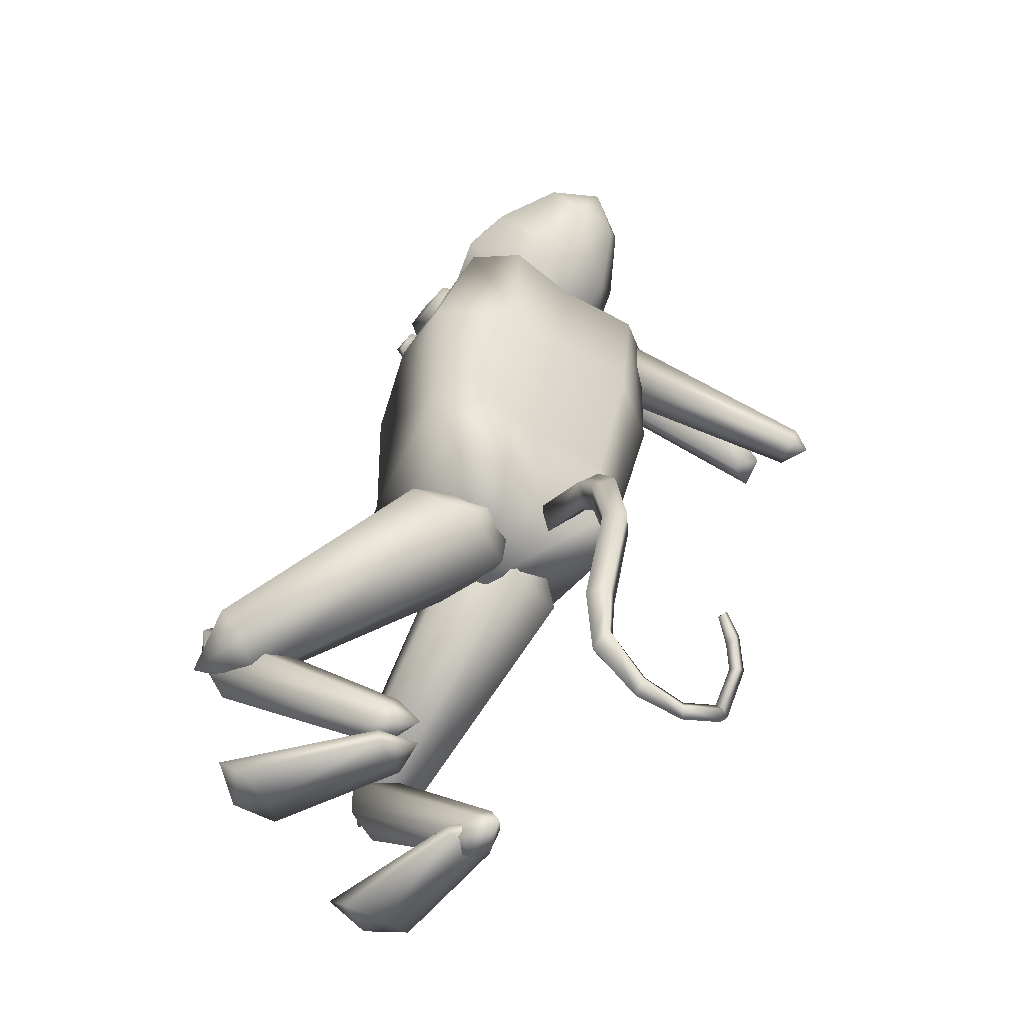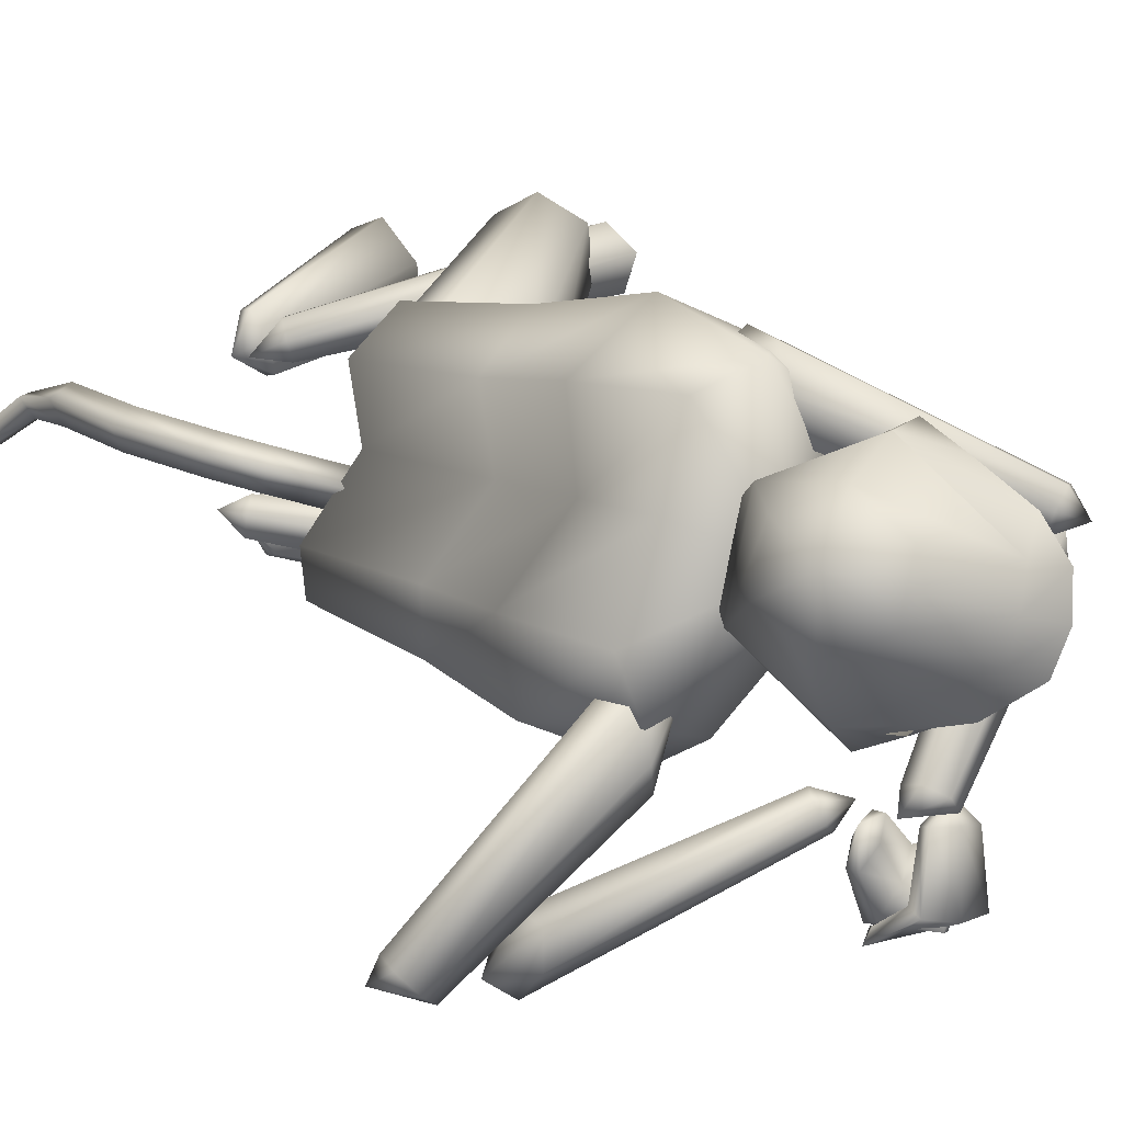
<metadata>
{"format":"obj","ext":"obj","renderer":"f3d","projection":"perspective","resolution":1024,"background":"white","views":[{"elev":-51.6,"azim":-144.1,"up":"+Z"},{"elev":10.3,"azim":-41.9,"up":"+Y"}]}
</metadata>
<code>
o axe_Cylinder.014
v -0.2435 -0.3881 1.479
v -0.7647 -0.462 1.689
v -0.2496 -0.3542 1.476
v -0.7708 -0.4281 1.686
v -0.2374 -0.3492 1.508
v -0.7586 -0.4231 1.718
v -0.2314 -0.3831 1.511
v -0.7526 -0.457 1.721
v -0.4312 -0.5585 1.749
v -0.7416 -0.6025 1.874
v -0.6139 -0.4171 1.606
v -0.7468 -0.436 1.659
v -0.6061 -0.383 1.637
v -0.7391 -0.4019 1.691
f 1 2 4
f 1 4 3
f 3 4 6
f 3 6 5
f 4 2 8
f 4 8 6
f 2 1 7
f 2 7 8
f 5 6 8
f 5 8 7
f 1 3 5
f 1 5 7
f 9 10 12
f 9 12 11
f 12 10 14
f 11 12 14
f 11 14 13
f 13 14 10
f 13 10 9
f 9 11 13
o head.002_Sphere.002
v -0.6796 -0.0499 1.526
v -0.5614 -0.05383 1.393
v -0.7215 0.1027 1.637
v -0.6345 0.1187 1.528
v -0.5292 0.0666 1.395
v -0.4573 0.05312 1.393
v -0.3776 0.01248 1.465
v -0.746 0.05604 1.739
v -0.672 0.1408 1.716
v -0.5487 0.1848 1.665
v -0.4539 0.1878 1.621
v -0.3732 0.1387 1.577
v -0.328 0.0506 1.544
v -0.6484 0.08157 1.794
v -0.6745 -0.0158 1.793
v -0.724 -0.05391 1.714
v -0.6389 -0.1525 1.661
v -0.5581 -0.2016 1.617
v -0.4634 -0.1986 1.574
v -0.3801 -0.1441 1.542
v -0.7476 0.005345 1.636
v -0.4924 -0.07823 1.391
v -0.4036 -0.08488 1.464
v -0.5484 0.1842 1.666
v -0.5493 0.1844 1.665
v -0.5578 -0.1677 1.704
v -0.4666 0.154 1.71
v -0.6619 0.03115 1.794
v -0.4539 0.1878 1.621
v -0.3732 0.1387 1.577
v -0.5079 0.08213 1.8
v -0.4132 0.09787 1.748
v -0.553 -0.08651 1.798
v -0.4781 -0.1448 1.745
v -0.5581 -0.2016 1.617
v -0.4634 -0.1986 1.574
v -0.4388 -0.02748 1.793
v -0.5578 -0.1677 1.704
v -0.4666 0.154 1.71
v -0.533 0.001531 1.809
v -0.3776 0.01248 1.465
v -0.3732 0.1387 1.577
v -0.328 0.0506 1.544
v -0.4132 0.09787 1.748
v -0.3772 0.04972 1.695
v -0.2631 -0.002197 1.605
v -0.4781 -0.1448 1.745
v -0.4223 -0.1189 1.694
v -0.2981 -0.1333 1.604
v -0.3305 -0.05294 1.531
v -0.4634 -0.1986 1.574
v -0.3801 -0.1441 1.542
v -0.4036 -0.08488 1.464
v -0.3767 -0.07125 1.739
v -0.3643 -0.02481 1.74
v -0.4388 -0.02748 1.793
v -0.4894 -0.06025 1.741
v -0.4623 0.03852 1.744
v -0.3966 -0.0695 1.701
v -0.3814 -0.01249 1.702
v -0.249 -0.0781 1.635
v -0.3099 -0.04789 1.689
v -0.3177 -0.07541 1.688
v -0.4034 -0.001417 1.711
v -0.4199 -0.06535 1.71
v -0.4587 -0.0382 1.747
v -0.4507 -0.005259 1.748
v -0.4173 -0.02556 1.763
v -0.4203 -0.041 1.761
v -0.3655 -0.1384 1.65
v -0.3678 -0.09256 1.655
v -0.3438 -0.004201 1.656
v -0.3179 0.03687 1.651
v -0.465 -0.09392 1.837
v -0.4373 -0.03226 1.845
v -0.4479 0.09662 1.802
v -0.4304 0.03473 1.838
v -0.5839 -0.1628 1.69
v -0.5221 -0.144 1.78
v -0.5234 -0.008286 1.841
v -0.5399 -0.06683 1.838
v -0.5103 0.05192 1.838
f 16 15 18
f 16 18 19
f 21 20 26
f 21 26 27
f 20 19 25
f 20 25 26
f 19 18 24
f 19 24 25
f 18 17 23
f 18 23 39
f 18 39 24
f 24 39 38
f 91 96 94
f 91 94 89
f 93 31 92
f 88 95 93
f 34 33 36
f 34 36 37
f 36 16 19
f 36 19 20
f 15 35 17
f 15 17 18
f 37 36 20
f 37 20 21
f 35 22 17
f 17 22 23
f 23 22 28
f 28 22 42
f 29 22 30
f 33 32 16
f 33 16 36
f 15 16 32
f 15 32 31
f 35 15 31
f 35 31 30
f 30 22 35
f 31 32 92
f 38 96 90
f 41 38 90
f 25 24 38
f 25 38 41
f 22 29 42
f 89 94 95
f 89 95 88
f 32 40 92
f 95 29 30
f 95 30 31
f 96 28 42
f 96 42 94
f 94 42 29
f 94 29 95
f 23 28 96
f 39 23 96
f 39 96 38
f 95 31 93
f 96 91 90
f 46 43 53
f 46 45 54
f 46 54 51
f 48 49 50
f 46 53 45
f 49 48 52
f 48 47 52
f 51 54 47
f 51 47 48
f 44 43 46
f 57 56 87
f 57 87 60
f 59 56 58
f 73 68 79
f 82 70 83
f 84 62 65
f 64 67 55
f 64 55 57
f 64 57 60
f 64 63 66
f 64 66 67
f 78 69 74
f 73 74 69
f 73 69 68
f 61 62 71
f 58 70 72
f 83 70 80
f 70 61 71
f 59 58 72
f 63 75 77
f 85 73 62
f 85 62 84
f 60 87 86
f 75 60 76
f 77 75 76
f 63 64 75
f 64 60 75
f 60 86 76
f 73 85 77
f 73 77 76
f 73 76 74
f 78 59 72
f 59 78 74
f 62 73 79
f 70 71 80
f 71 62 79
f 70 81 72
f 81 78 72
f 69 82 83
f 69 83 68
f 69 78 81
f 69 81 82
f 71 79 80
f 68 83 80
f 68 80 79
f 85 63 77
f 63 85 84
f 63 84 65
f 63 65 66
f 87 59 74
f 87 74 86
f 56 59 87
f 86 74 76
f 62 61 65
f 82 81 70
o Cylinder.013_Cylinder
v -0.538 0.02513 0.6831
v -0.6564 0.06394 0.635
v -0.5664 -0.001677 0.7214
v -0.694 0.03949 0.6639
v -0.5581 -0.03815 0.6815
v -0.6762 0.000687 0.6305
v -0.5298 -0.01134 0.6431
v -0.6386 0.02513 0.6016
v -0.7028 0.0824 0.5713
v -0.745 0.05938 0.5877
v -0.7216 0.019 0.5641
v -0.6793 0.04201 0.5478
v -0.7395 0.1054 0.428
v -0.7813 0.08292 0.4238
v -0.7559 0.04156 0.4178
v -0.7141 0.06406 0.422
v -0.6986 0.1155 0.2095
v -0.7436 0.09642 0.2181
v -0.7222 0.05388 0.2205
v -0.6773 0.073 0.2119
v -0.6901 0.08748 0.08453
v -0.7275 0.08708 0.114
v -0.7152 0.05594 0.1354
v -0.6778 0.05634 0.1058
v -0.7298 0.01251 -0.001386
v -0.7541 0.02063 0.02223
v -0.7463 0.003104 0.04471
v -0.722 -0.005015 0.02109
v -0.7817 -0.05834 -0.03588
v -0.7957 -0.04615 -0.02064
v -0.7896 -0.05359 -0.000911
v -0.7756 -0.06578 -0.01615
v -0.8332 -0.1076 -0.03304
v -0.8472 -0.09537 -0.0178
v -0.8412 -0.1028 0.001927
v -0.8271 -0.115 -0.01331
v -0.844 -0.1161 -0.02173
v -0.8474 -0.09635 -0.01966
v -0.8304 -0.09425 -0.009386
v -0.827 -0.114 -0.01146
v -0.8907 -0.1142 0.0725
v -0.8907 -0.0955 0.06533
v -0.8714 -0.09331 0.07034
v -0.8714 -0.112 0.07751
v -0.9061 -0.08211 0.1309
v -0.9042 -0.06945 0.1126
v -0.8833 -0.07 0.1106
v -0.8852 -0.08266 0.1289
v -0.9061 -0.04498 0.1657
v -0.9048 -0.03667 0.1536
v -0.8911 -0.03703 0.1523
v -0.8923 -0.04534 0.1644
f 97 98 100
f 97 100 99
f 99 100 102
f 99 102 101
f 98 104 108
f 98 108 105
f 98 97 103
f 98 103 104
f 101 102 104
f 101 104 103
f 97 99 101
f 97 101 103
f 108 107 111
f 108 111 112
f 104 102 107
f 104 107 108
f 100 98 105
f 100 105 106
f 102 100 106
f 102 106 107
f 111 110 114
f 111 114 115
f 105 108 112
f 105 112 109
f 106 105 109
f 106 109 110
f 107 106 110
f 107 110 111
f 115 114 118
f 115 118 119
f 112 111 115
f 112 115 116
f 109 112 116
f 109 116 113
f 110 109 113
f 110 113 114
f 118 117 121
f 118 121 122
f 116 115 119
f 116 119 120
f 113 116 120
f 113 120 117
f 114 113 117
f 114 117 118
f 121 124 128
f 121 128 125
f 119 118 122
f 119 122 123
f 120 119 123
f 120 123 124
f 117 120 124
f 117 124 121
f 128 127 131
f 128 131 132
f 122 121 125
f 122 125 126
f 123 122 126
f 123 126 127
f 124 123 127
f 124 127 128
f 132 131 135
f 132 135 136
f 125 128 132
f 125 132 129
f 126 125 129
f 126 129 130
f 127 126 130
f 127 130 131
f 135 134 138
f 135 138 139
f 129 132 136
f 129 136 133
f 130 129 133
f 130 133 134
f 131 130 134
f 131 134 135
f 138 137 141
f 138 141 142
f 136 135 139
f 136 139 140
f 133 136 140
f 133 140 137
f 134 133 137
f 134 137 138
f 141 144 148
f 141 148 145
f 139 138 142
f 139 142 143
f 140 139 143
f 140 143 144
f 137 140 144
f 137 144 141
f 146 145 148
f 146 148 147
f 142 141 145
f 142 145 146
f 143 142 146
f 143 146 147
f 144 143 147
f 144 147 148
o Cylinder.012_Cylinder.000
v -0.4886 -0.3287 1.602
v -0.3811 -0.4017 1.614
v -0.4623 -0.2978 1.587
v -0.3408 -0.3534 1.578
v -0.4677 -0.2963 1.569
v -0.3154 -0.3662 1.579
v -0.4994 -0.3256 1.566
v -0.3511 -0.4074 1.603
v -0.5257 -0.3565 1.581
v -0.3995 -0.448 1.634
v -0.5203 -0.358 1.599
v -0.4134 -0.4463 1.64
v -0.3466 -0.3865 1.622
v -0.519 -0.3011 1.594
v -0.4272 -0.3915 1.583
v -0.3873 -0.3551 1.562
v -0.3849 -0.3628 1.536
v -0.4224 -0.4068 1.531
v -0.4624 -0.4432 1.552
v -0.4648 -0.4356 1.578
f 163 150 152
f 163 152 164
f 164 152 154
f 164 154 165
f 165 154 156
f 165 156 166
f 166 156 158
f 166 158 167
f 160 158 161
f 168 160 150
f 168 150 163
f 167 158 160
f 167 160 168
f 151 153 162
f 154 161 156
f 150 160 161
f 152 150 161
f 154 152 161
f 158 156 161
f 149 151 162
f 153 155 162
f 159 162 157
f 155 157 162
f 159 149 162
f 149 163 164
f 149 164 151
f 151 164 165
f 151 165 153
f 153 165 166
f 153 166 155
f 155 166 167
f 155 167 157
f 163 149 159
f 163 159 168
f 157 167 168
f 157 168 159
o Cylinder.011_Cylinder.013
v -0.8664 -0.5399 1.223
v -0.6431 -0.2866 1.369
v -0.9007 -0.5199 1.238
v -0.6799 -0.2367 1.404
v -0.9251 -0.488 1.213
v -0.6826 -0.1502 1.389
v -0.9151 -0.4761 1.173
v -0.6484 -0.1135 1.338
v -0.8808 -0.4961 1.159
v -0.6116 -0.1633 1.303
v -0.8565 -0.528 1.184
v -0.609 -0.2498 1.318
v -0.6179 -0.1649 1.387
v -0.9306 -0.5162 1.164
f 169 170 172
f 169 172 171
f 171 172 174
f 171 174 173
f 173 174 176
f 173 176 175
f 175 176 178
f 175 178 177
f 180 178 181
f 170 169 179
f 170 179 180
f 177 178 180
f 177 180 179
f 171 173 182
f 174 181 176
f 170 180 181
f 172 170 181
f 174 172 181
f 178 176 181
f 169 171 182
f 173 175 182
f 179 182 177
f 175 177 182
f 179 169 182
o Cylinder.010_Cylinder.012
v -0.5419 -0.2796 1.541
v -0.7736 -0.4399 1.314
v -0.5289 -0.309 1.55
v -0.7719 -0.4984 1.312
v -0.4978 -0.3265 1.533
v -0.7604 -0.549 1.253
v -0.4798 -0.3145 1.508
v -0.7506 -0.5412 1.196
v -0.4928 -0.2851 1.499
v -0.7523 -0.4827 1.198
v -0.5239 -0.2676 1.515
v -0.7638 -0.432 1.257
v -0.8004 -0.5193 1.229
v -0.4642 -0.289 1.538
f 183 184 186
f 183 186 185
f 185 186 188
f 185 188 187
f 187 188 190
f 187 190 189
f 189 190 192
f 189 192 191
f 194 192 195
f 184 183 193
f 184 193 194
f 191 192 194
f 191 194 193
f 185 187 196
f 188 195 190
f 184 194 195
f 186 184 195
f 188 186 195
f 192 190 195
f 183 185 196
f 187 189 196
f 193 196 191
f 189 191 196
f 193 183 196
o Cylinder.009_Cylinder.011
v -0.427 -0.2874 1.673
v -0.1744 -0.03364 1.623
v -0.4503 -0.2643 1.68
v -0.1914 0.02194 1.63
v -0.4744 -0.2482 1.653
v -0.1892 0.08463 1.582
v -0.4752 -0.2553 1.62
v -0.17 0.09174 1.527
v -0.4519 -0.2785 1.614
v -0.153 0.03616 1.52
v -0.4278 -0.2945 1.641
v -0.1552 -0.02653 1.568
v -0.1363 0.06975 1.577
v -0.4947 -0.2906 1.634
f 197 198 200
f 197 200 199
f 199 200 202
f 199 202 201
f 201 202 204
f 201 204 203
f 203 204 206
f 203 206 205
f 208 206 209
f 198 197 207
f 198 207 208
f 205 206 208
f 205 208 207
f 199 201 210
f 202 209 204
f 198 208 209
f 200 198 209
f 202 200 209
f 206 204 209
f 197 199 210
f 201 203 210
f 207 210 205
f 203 205 210
f 207 197 210
o Cylinder.008_Cylinder.009
v -0.2578 0.05711 1.667
v -0.4572 0.1947 1.39
v -0.2493 0.02195 1.645
v -0.4608 0.149 1.335
v -0.211 0.01615 1.618
v -0.4335 0.1612 1.253
v -0.1811 0.04551 1.613
v -0.4026 0.2191 1.225
v -0.1895 0.08067 1.634
v -0.399 0.2647 1.279
v -0.2279 0.08647 1.661
v -0.4263 0.2525 1.362
v -0.4671 0.2167 1.267
v -0.1712 0.03388 1.654
f 211 212 214
f 211 214 213
f 213 214 216
f 213 216 215
f 215 216 218
f 215 218 217
f 217 218 220
f 217 220 219
f 222 220 223
f 212 211 221
f 212 221 222
f 219 220 222
f 219 222 221
f 213 215 224
f 216 223 218
f 212 222 223
f 214 212 223
f 216 214 223
f 220 218 223
f 211 213 224
f 215 217 224
f 221 224 219
f 217 219 224
f 221 211 224
o Cylinder.007_Cylinder.008
v -0.3838 -0.3213 1.604
v -0.4122 -0.4427 1.565
v -0.4265 -0.3162 1.609
v -0.4814 -0.4359 1.585
v -0.4281 -0.3143 1.628
v -0.4914 -0.4615 1.578
v -0.3871 -0.3175 1.641
v -0.4331 -0.4674 1.567
v -0.3445 -0.3226 1.636
v -0.3641 -0.4639 1.554
v -0.3428 -0.3246 1.617
v -0.3537 -0.4531 1.552
v -0.445 -0.4515 1.547
v -0.3814 -0.2824 1.619
v -0.3931 -0.4106 1.608
v -0.4507 -0.4106 1.614
v -0.4543 -0.4217 1.639
v -0.4001 -0.4329 1.657
v -0.3425 -0.4329 1.65
v -0.339 -0.4218 1.625
f 239 226 228
f 239 228 240
f 240 228 230
f 240 230 241
f 241 230 232
f 241 232 242
f 242 232 234
f 242 234 243
f 236 234 237
f 244 236 226
f 244 226 239
f 243 234 236
f 243 236 244
f 227 229 238
f 230 237 232
f 226 236 237
f 228 226 237
f 230 228 237
f 234 232 237
f 225 227 238
f 229 231 238
f 235 238 233
f 231 233 238
f 235 225 238
f 225 239 240
f 225 240 227
f 227 240 241
f 227 241 229
f 229 241 242
f 229 242 231
f 231 242 243
f 231 243 233
f 239 225 235
f 239 235 244
f 233 243 244
f 233 244 235
o Cylinder.006_Cylinder.007
v -0.2454 0.1196 0.02508
v -0.006304 0.1937 -0.003274
v -0.2279 0.0696 0.0464
v 0.03991 0.119 0.02756
v -0.2275 0.07401 0.07039
v 0.07687 0.1369 0.05935
v -0.2446 0.1284 0.07308
v 0.06761 0.2296 0.06031
v -0.2621 0.1784 0.05177
v 0.0214 0.3043 0.02947
v -0.2624 0.1739 0.02777
v -0.01556 0.2864 -0.002323
v 0.07166 0.2042 0.02491
v -0.3005 0.1063 0.05323
f 245 246 248
f 245 248 247
f 247 248 250
f 247 250 249
f 249 250 252
f 249 252 251
f 251 252 254
f 251 254 253
f 256 254 257
f 246 245 255
f 246 255 256
f 253 254 256
f 253 256 255
f 247 249 258
f 250 257 252
f 246 256 257
f 248 246 257
f 250 248 257
f 254 252 257
f 245 247 258
f 249 251 258
f 255 258 253
f 251 253 258
f 255 245 258
o Cylinder.005_Cylinder.006
v -0.2265 -0.1642 0.02329
v 0.02285 -0.2074 -0.005775
v -0.2332 -0.2153 0.0458
v 0.03089 -0.2928 0.02694
v -0.2307 -0.2109 0.06968
v 0.07259 -0.2928 0.05845
v -0.2215 -0.1555 0.07105
v 0.1062 -0.2074 0.05724
v -0.2148 -0.1045 0.04854
v 0.0982 -0.122 0.02453
v -0.2173 -0.1088 0.02466
v 0.0565 -0.122 -0.006981
v 0.09817 -0.2325 0.02246
v -0.2822 -0.1503 0.05149
f 259 260 262
f 259 262 261
f 261 262 264
f 261 264 263
f 263 264 266
f 263 266 265
f 265 266 268
f 265 268 267
f 270 268 271
f 260 259 269
f 260 269 270
f 267 268 270
f 267 270 269
f 261 263 272
f 264 271 266
f 260 270 271
f 262 260 271
f 264 262 271
f 268 266 271
f 259 261 272
f 263 265 272
f 269 272 267
f 265 267 272
f 269 259 272
o Cylinder.004_Cylinder.005
v -0.2109 0.1307 0.08583
v 0.1205 0.2315 0.33
v -0.2216 0.09822 0.1116
v 0.1301 0.1869 0.3881
v -0.253 0.1016 0.1486
v 0.1334 0.2073 0.4809
v -0.2737 0.1374 0.1597
v 0.127 0.2723 0.5155
v -0.263 0.1699 0.1339
v 0.1173 0.3169 0.4574
v -0.2316 0.1665 0.09697
v 0.1141 0.2965 0.3646
v 0.1776 0.2546 0.4571
v -0.3054 0.1103 0.1041
f 273 274 276
f 273 276 275
f 275 276 278
f 275 278 277
f 277 278 280
f 277 280 279
f 279 280 282
f 279 282 281
f 284 282 285
f 274 273 283
f 274 283 284
f 281 282 284
f 281 284 283
f 275 277 286
f 278 285 280
f 274 284 285
f 276 274 285
f 278 276 285
f 282 280 285
f 273 275 286
f 277 279 286
f 283 286 281
f 279 281 286
f 283 273 286
o Cylinder.003_Cylinder.004
v -0.2276 -0.1599 0.000351
v 0.09329 -0.2323 0.2676
v -0.2517 -0.1898 0.01929
v 0.08055 -0.2862 0.3165
v -0.283 -0.1811 0.05538
v 0.08226 -0.2841 0.4115
v -0.2902 -0.1425 0.07253
v 0.0967 -0.2281 0.4575
v -0.2661 -0.1126 0.05359
v 0.1094 -0.1742 0.4086
v -0.2348 -0.1213 0.0175
v 0.1077 -0.1763 0.3137
v 0.1427 -0.2535 0.3982
v -0.3152 -0.1353 0.02959
f 287 288 290
f 287 290 289
f 289 290 292
f 289 292 291
f 291 292 294
f 291 294 293
f 293 294 296
f 293 296 295
f 298 296 299
f 288 287 297
f 288 297 298
f 295 296 298
f 295 298 297
f 289 291 300
f 292 299 294
f 288 298 299
f 290 288 299
f 292 290 299
f 296 294 299
f 287 289 300
f 291 293 300
f 297 300 295
f 293 295 300
f 297 287 300
o Cylinder.002_Cylinder.003
v 0.1178 -0.2684 0.4939
v -0.2275 -0.1547 0.7403
v 0.0692 -0.3219 0.4442
v -0.3301 -0.2333 0.6829
v 0.03672 -0.2921 0.3723
v -0.4315 -0.1711 0.6122
v 0.0528 -0.2088 0.3501
v -0.4304 -0.03039 0.5989
v 0.1014 -0.1553 0.3997
v -0.3278 0.04823 0.6563
v 0.1338 -0.1851 0.4716
v -0.2264 -0.0139 0.727
v -0.4679 -0.04391 0.7545
v 0.1687 -0.268 0.372
f 301 302 304
f 301 304 303
f 303 304 306
f 303 306 305
f 305 306 308
f 305 308 307
f 307 308 310
f 307 310 309
f 312 310 313
f 302 301 311
f 302 311 312
f 309 310 312
f 309 312 311
f 303 305 314
f 306 313 308
f 302 312 313
f 304 302 313
f 306 304 313
f 310 308 313
f 301 303 314
f 305 307 314
f 311 314 309
f 307 309 314
f 311 301 314
o Cylinder.001_Cylinder.002
v 0.07528 0.3176 0.4612
v -0.2509 0.1758 0.7121
v 0.1035 0.2338 0.4445
v -0.2289 0.03246 0.7079
v 0.07572 0.1969 0.3754
v -0.3204 -0.04471 0.6421
v 0.01962 0.2437 0.3229
v -0.4339 0.0215 0.5804
v -0.008651 0.3275 0.3396
v -0.4558 0.1649 0.5846
v 0.01918 0.3645 0.4087
v -0.3643 0.242 0.6504
v -0.4732 0.03808 0.7333
v 0.126 0.3174 0.3408
f 315 316 318
f 315 318 317
f 317 318 320
f 317 320 319
f 319 320 322
f 319 322 321
f 321 322 324
f 321 324 323
f 326 324 327
f 316 315 325
f 316 325 326
f 323 324 326
f 323 326 325
f 317 319 328
f 320 327 322
f 316 326 327
f 318 316 327
f 320 318 327
f 324 322 327
f 315 317 328
f 319 321 328
f 325 328 323
f 321 323 328
f 325 315 328
o Cylinder_Cylinder.001
v -0.1622 -0.09435 0.7404
v -0.3264 -0.06458 1.336
v -0.2652 -0.2854 0.7456
v -0.4216 -0.1421 1.368
v -0.6375 -0.1461 0.6741
v -0.6874 -0.1917 1.4
v -0.5635 0.05957 0.7075
v -0.6465 0.05976 1.383
v -0.4856 0.2549 0.6949
v -0.5085 0.2453 1.427
v -0.1132 0.1155 0.7665
v -0.3122 0.01844 1.384
v -0.509 -0.0076 1.477
v -0.3675 -0.008647 0.588
v -0.3744 -0.3229 1.1
v -0.2542 -0.08082 1.151
v -0.1894 0.1654 1.1
v -0.3574 -0.2757 0.8156
v -0.1931 0.1584 0.8073
v -0.2741 -0.05877 0.8714
v -0.4262 0.2622 0.9022
v -0.6022 -0.2006 0.8819
v -0.5341 0.04136 0.9493
v -0.3233 -0.2316 1.184
v -0.2113 0.05704 1.194
v -0.6473 -0.0684 0.6746
v -0.616 -0.09519 0.8954
v -0.7166 -0.09617 1.378
v -0.611 0.2039 1.395
v -0.5287 0.1729 0.9096
v -0.5695 0.1814 0.6861
v -0.4535 0.3007 1.172
v -0.2975 0.2295 1.223
v -0.6004 0.1985 1.161
v -0.6954 -0.08679 1.135
v -0.6543 -0.2327 1.128
v -0.6018 0.05343 1.185
v -0.5084 -0.3009 1.219
v -0.4764 -0.2548 1.298
v -0.2928 0.1703 1.309
f 343 352 366
f 355 363 365
f 355 365 351
f 358 362 360
f 358 360 349
f 340 338 341
f 341 336 356
f 330 340 341
f 332 330 341
f 334 332 341
f 338 357 341
f 343 366 364
f 343 364 350
f 346 343 350
f 345 361 353
f 347 345 344
f 347 344 348
f 348 344 343
f 348 343 346
f 360 361 345
f 349 360 345
f 349 345 347
f 332 334 367
f 340 353 368
f 345 353 344
f 344 352 343
f 344 330 332
f 344 332 352
f 353 340 330
f 353 330 344
f 334 341 356
f 350 364 363
f 350 363 355
f 351 365 362
f 351 362 358
f 357 336 341
f 360 338 361
f 353 361 368
f 362 357 338
f 362 338 360
f 364 334 356
f 364 356 363
f 365 336 357
f 365 357 362
f 363 356 336
f 363 336 365
f 364 366 334
f 367 334 366
f 352 367 366
f 352 332 367
f 338 340 368
f 361 338 368
f 329 348 346
f 329 346 331
f 348 329 339
f 348 339 347
f 337 349 347
f 337 347 339
f 331 333 342
f 329 331 342
f 354 335 342
f 339 342 337
f 359 337 342
f 339 329 342
f 331 346 350
f 331 350 333
f 354 355 351
f 354 351 335
f 359 358 349
f 359 349 337
f 333 350 355
f 333 355 354
f 335 351 358
f 335 358 359
f 335 359 342
f 333 354 342

</code>
